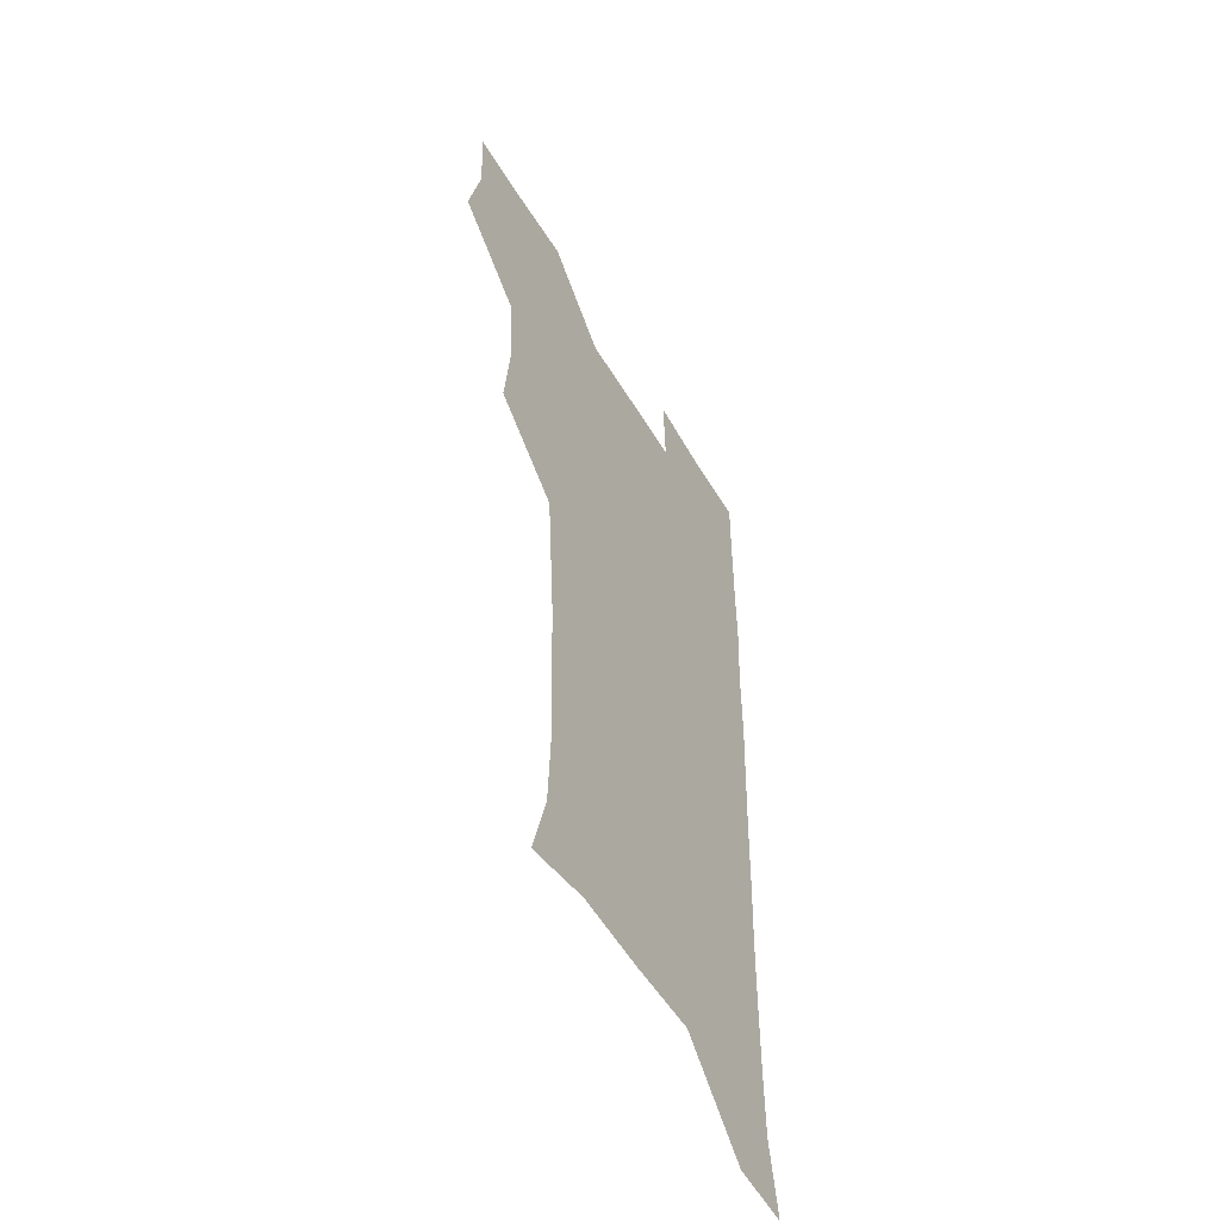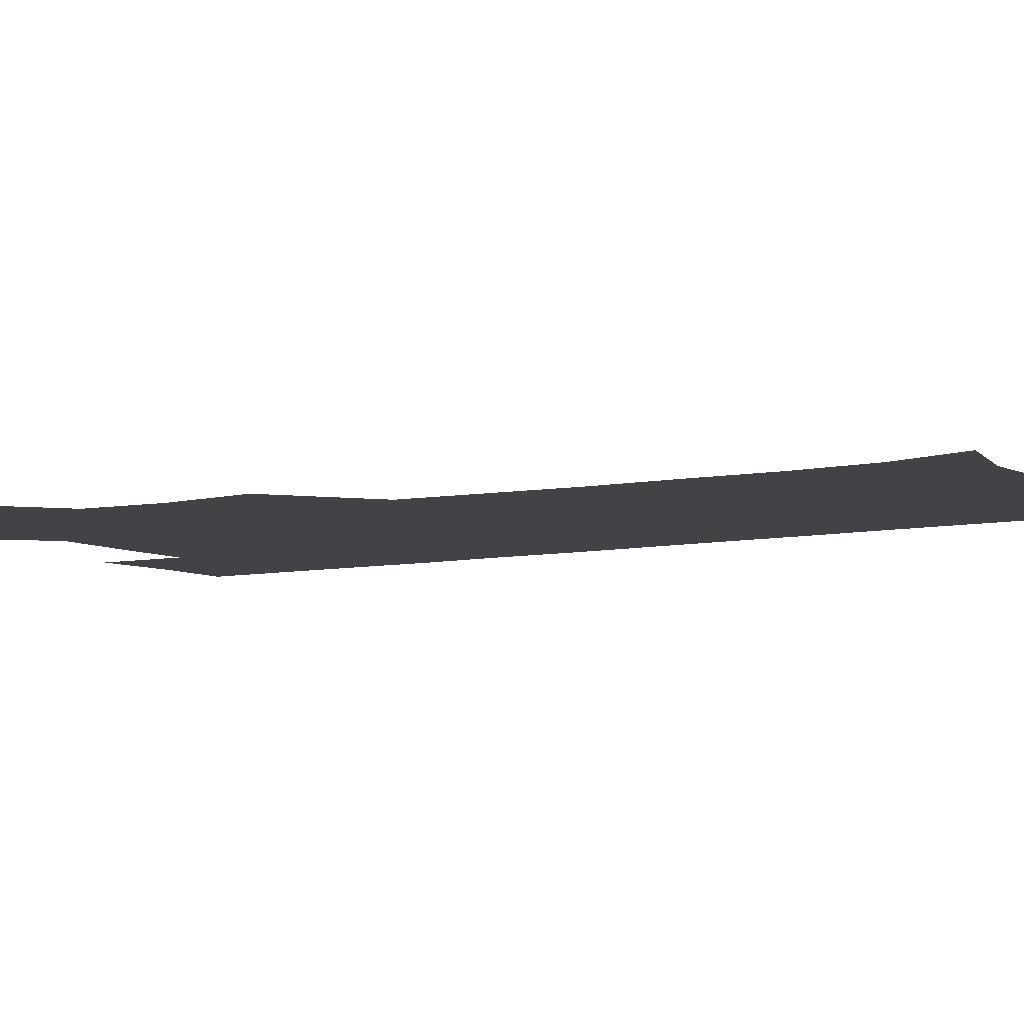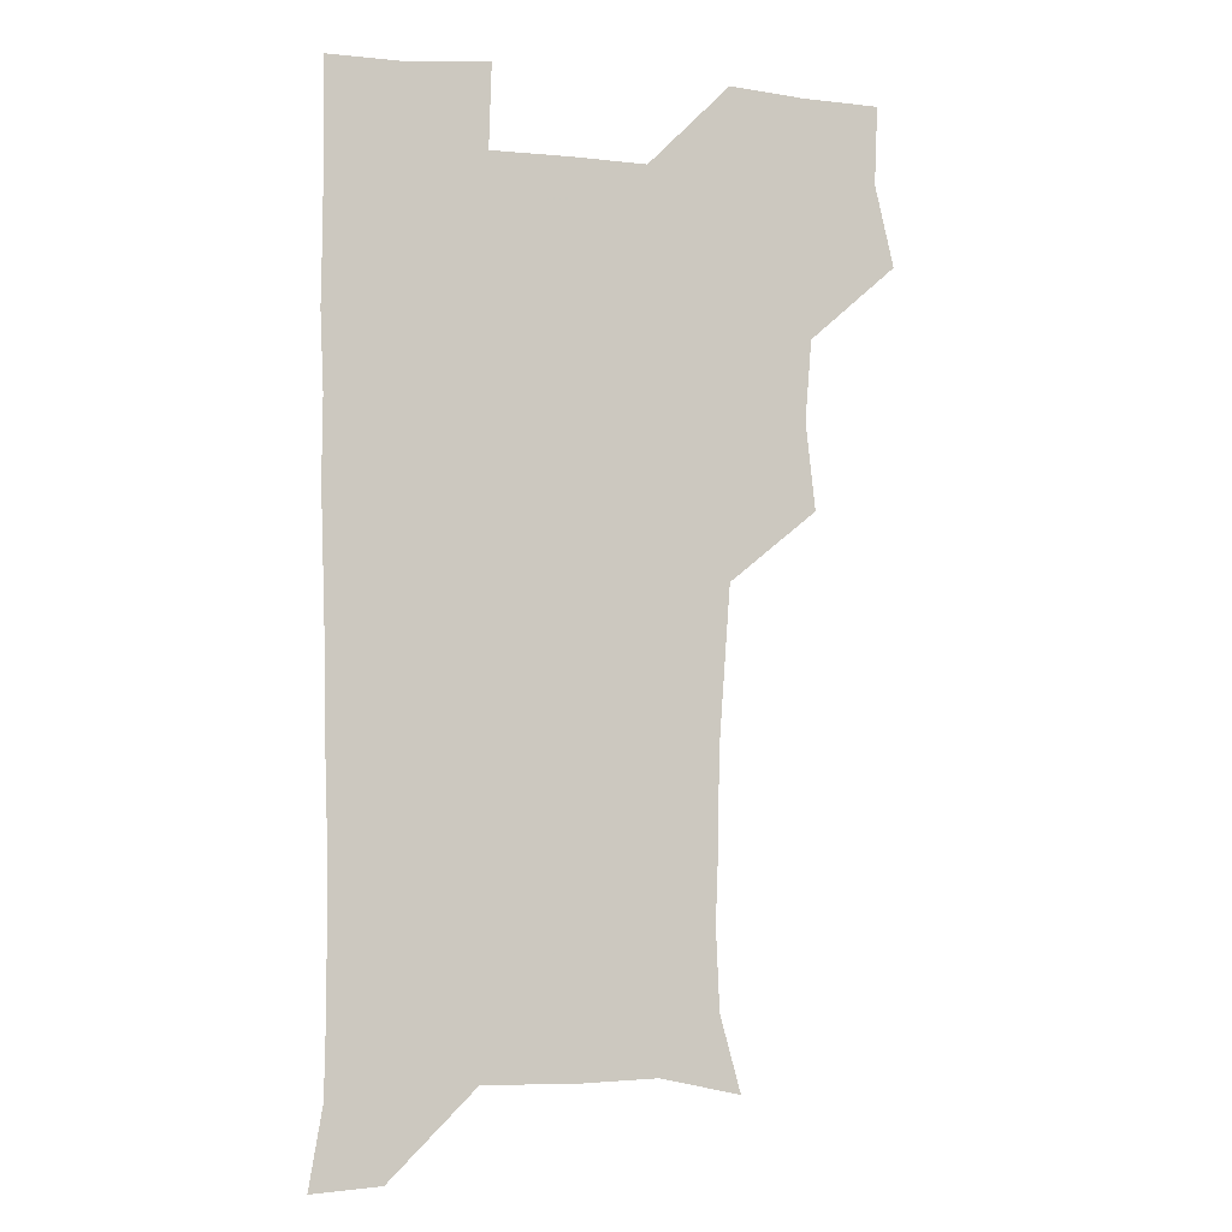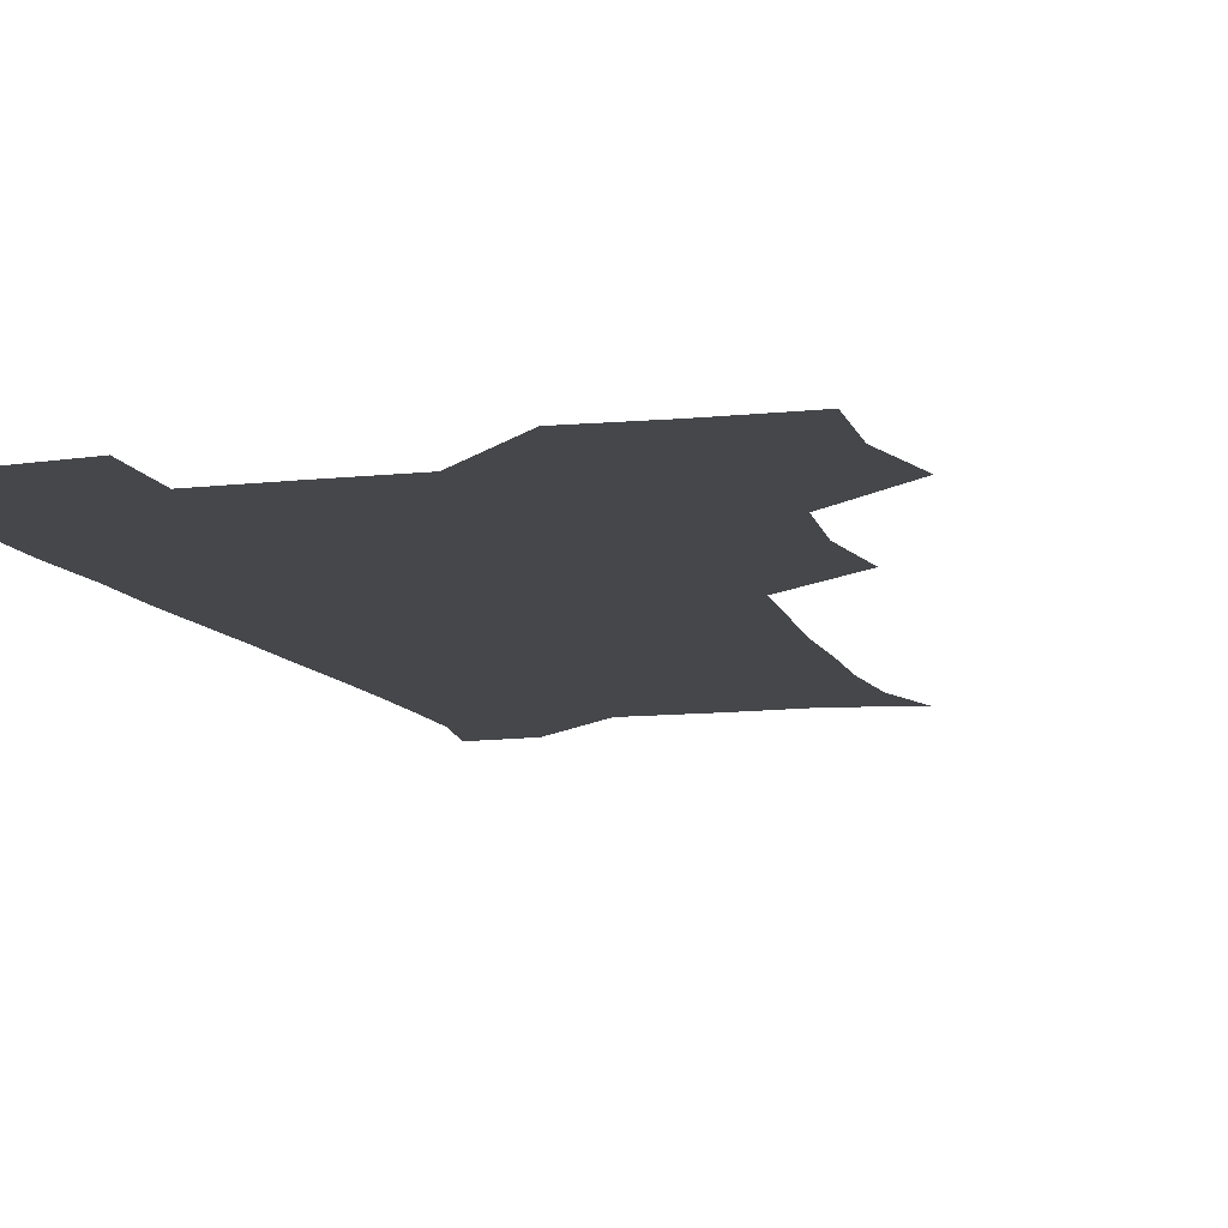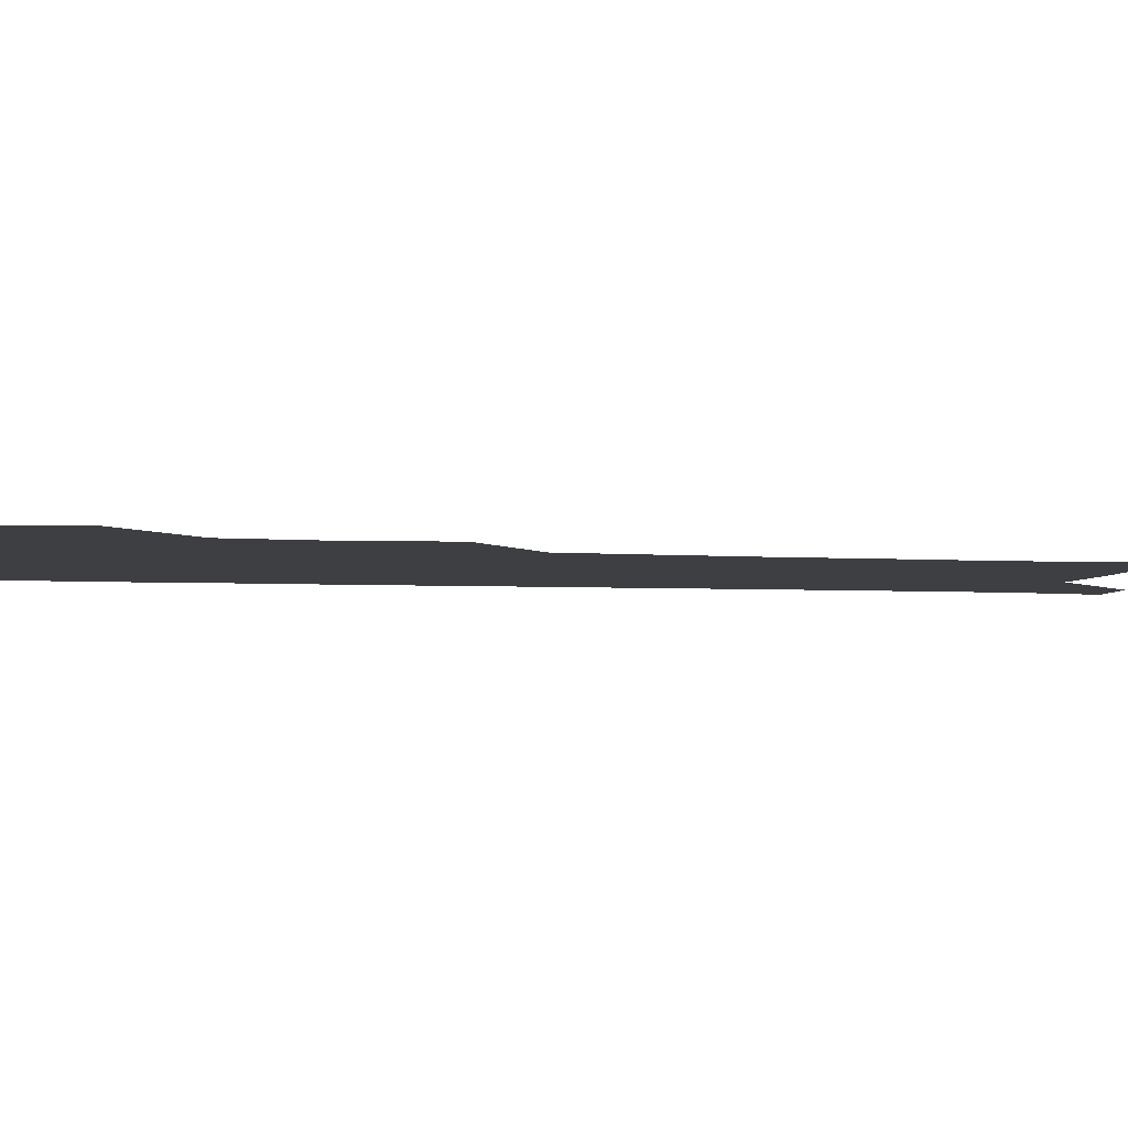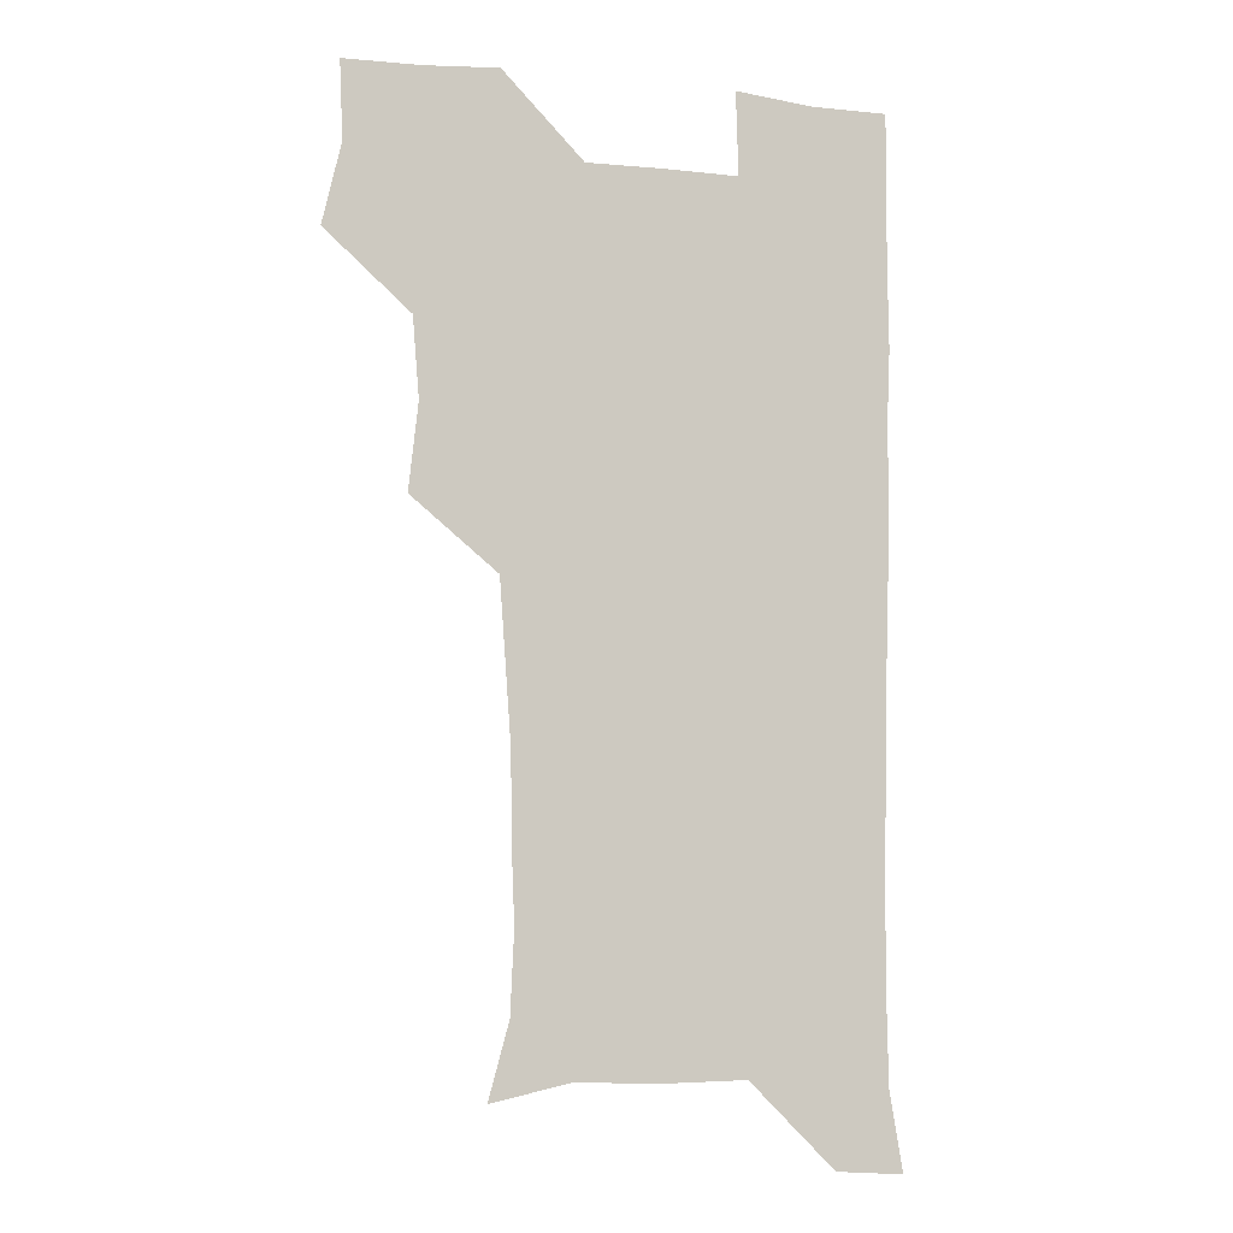
<metadata>
{"format":"obj","ext":"obj","renderer":"f3d","projection":"perspective","resolution":1024,"background":"white","views":[{"elev":-53.0,"azim":-60.1,"up":"+Y"},{"elev":-7.0,"azim":-57.7,"up":"+Z"},{"elev":-5.2,"azim":163.2,"up":"+Y"},{"elev":-10.4,"azim":-163.4,"up":"+Z"},{"elev":-3.8,"azim":-102.2,"up":"+Z"},{"elev":-6.8,"azim":-17.8,"up":"+Y"}]}
</metadata>
<code>
v 475.3 508.4 0
v 482.5 539.4 0
v 481.3 569.5 0
v 507.3 415.3 0
v 511 448.5 0
v 508.5 479.2 0
v 514.6 511.7 0
v 513 540.2 0
v 511.3 570.1 0
v 537.3 204.9 0
v 545.2 233.7 0
v 546.6 264.7 0
v 545.5 294.8 0
v 545.1 326.6 0
v 542.9 356.9 0
v 540.7 388.1 0
v 543 422.1 0
v 542.3 451.6 0
v 543 482.2 0
v 543.3 511.4 0
v 542.2 540.6 0
v 540 572.2 0
v 567.9 211.6 0
v 573.9 242.3 0
v 574.6 272.1 0
v 573.7 301.3 0
v 573.8 333 0
v 573.4 363.6 0
v 572.8 393.7 0
v 572.2 423 0
v 572.2 452.6 0
v 572.6 482.2 0
v 573.4 511.3 0
v 571.8 540.1 0
v 599.7 210.5 0
v 602 243 0
v 602.5 275.2 0
v 602.3 305.1 0
v 602 334.6 0
v 601.7 364.5 0
v 601.8 395.2 0
v 602 425 0
v 602.1 454 0
v 601.8 482.4 0
v 601.9 511.5 0
v 601.4 540.6 0
v 632.8 211.1 0
v 630.6 245.7 0
v 630.2 276 0
v 630.1 305.5 0
v 630 335.5 0
v 630.4 362.9 0
v 629.9 395.4 0
v 630.3 424.2 0
v 630.2 453.8 0
v 630.9 482.1 0
v 631 511.7 0
v 631.3 540.5 0
v 630.3 573 0
v 666 178.2 0
v 659.8 211.3 0
v 658 243.1 0
v 657.5 273.9 0
v 658.1 302.8 0
v 657.6 334.2 0
v 658.6 362.9 0
v 659.8 391.7 0
v 658.9 423.2 0
v 659.9 452.1 0
v 660.3 481.6 0
v 659.9 511.6 0
v 660.3 540.6 0
v 661 570.1 0
v 692.3 176.4 0
v 687.1 206.8 0
v 686.5 235.7 0
v 686.5 265.8 0
v 686.9 296.3 0
v 687.8 326.7 0
v 688.3 357.6 0
v 689.2 387.9 0
v 690.2 418.1 0
v 689.9 449.5 0
v 691.1 479.5 0
v 690.7 510.4 0
v 690.7 540.6 0
v 690.8 570.3 0
f 6 7 1
f 1 7 2
f 7 8 2
f 2 8 3
f 8 9 3
f 16 17 4
f 4 17 5
f 17 18 5
f 5 18 6
f 18 19 6
f 6 19 7
f 19 20 7
f 7 20 8
f 20 21 8
f 8 21 9
f 21 22 9
f 10 23 11
f 23 24 11
f 11 24 12
f 24 25 12
f 12 25 13
f 25 26 13
f 13 26 14
f 26 27 14
f 14 27 15
f 27 28 15
f 15 28 16
f 28 29 16
f 16 29 17
f 29 30 17
f 17 30 18
f 30 31 18
f 18 31 19
f 31 32 19
f 19 32 20
f 32 33 20
f 20 33 21
f 33 34 21
f 21 34 22
f 23 35 24
f 35 36 24
f 24 36 25
f 36 37 25
f 25 37 26
f 37 38 26
f 26 38 27
f 38 39 27
f 27 39 28
f 39 40 28
f 28 40 29
f 40 41 29
f 29 41 30
f 41 42 30
f 30 42 31
f 42 43 31
f 31 43 32
f 43 44 32
f 32 44 33
f 44 45 33
f 33 45 34
f 45 46 34
f 35 47 36
f 47 48 36
f 36 48 37
f 48 49 37
f 37 49 38
f 49 50 38
f 38 50 39
f 50 51 39
f 39 51 40
f 51 52 40
f 40 52 41
f 52 53 41
f 41 53 42
f 53 54 42
f 42 54 43
f 54 55 43
f 43 55 44
f 55 56 44
f 44 56 45
f 56 57 45
f 45 57 46
f 57 58 46
f 60 61 47
f 47 61 48
f 61 62 48
f 48 62 49
f 62 63 49
f 49 63 50
f 63 64 50
f 50 64 51
f 64 65 51
f 51 65 52
f 65 66 52
f 52 66 53
f 66 67 53
f 53 67 54
f 67 68 54
f 54 68 55
f 68 69 55
f 55 69 56
f 69 70 56
f 56 70 57
f 70 71 57
f 57 71 58
f 71 72 58
f 58 72 59
f 72 73 59
f 60 74 61
f 74 75 61
f 61 75 62
f 75 76 62
f 62 76 63
f 76 77 63
f 63 77 64
f 77 78 64
f 64 78 65
f 78 79 65
f 65 79 66
f 79 80 66
f 66 80 67
f 80 81 67
f 67 81 68
f 81 82 68
f 68 82 69
f 82 83 69
f 69 83 70
f 83 84 70
f 70 84 71
f 84 85 71
f 71 85 72
f 85 86 72
f 72 86 73
f 86 87 73

</code>
